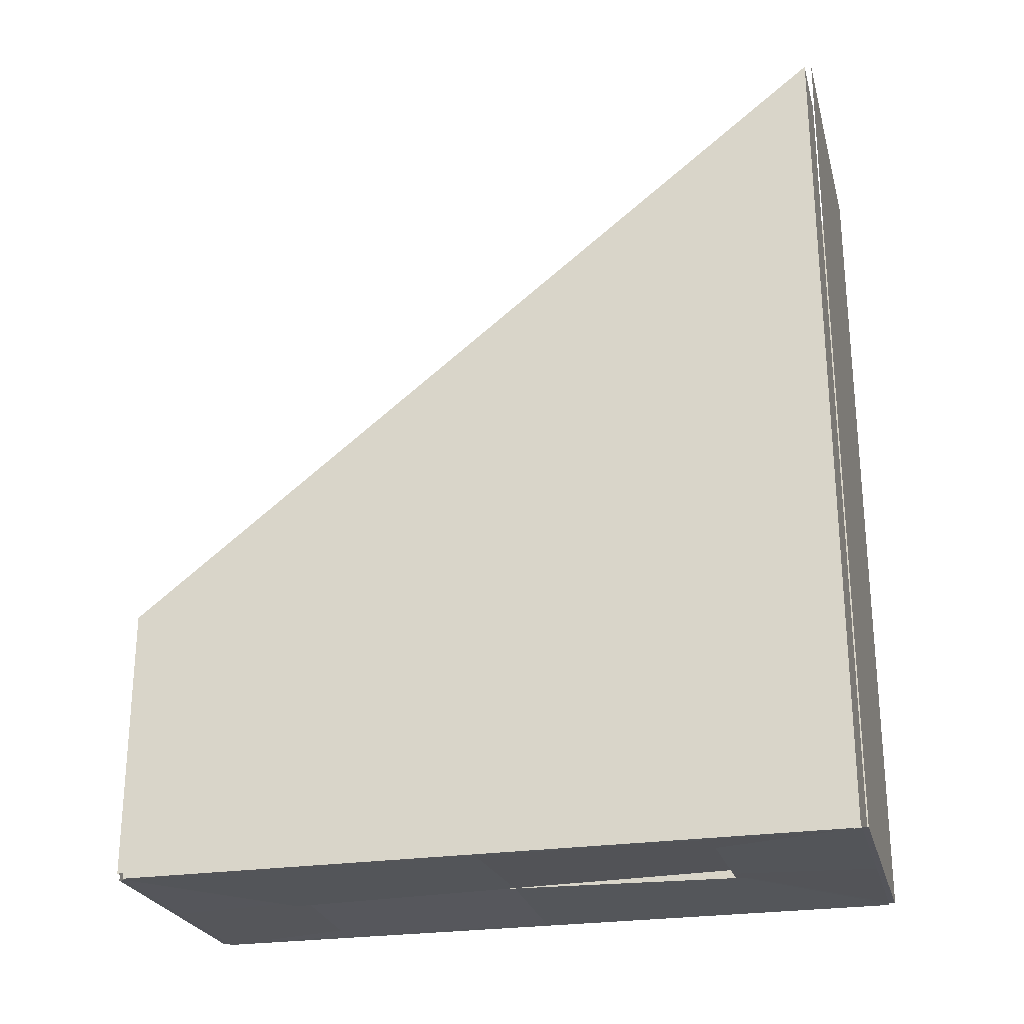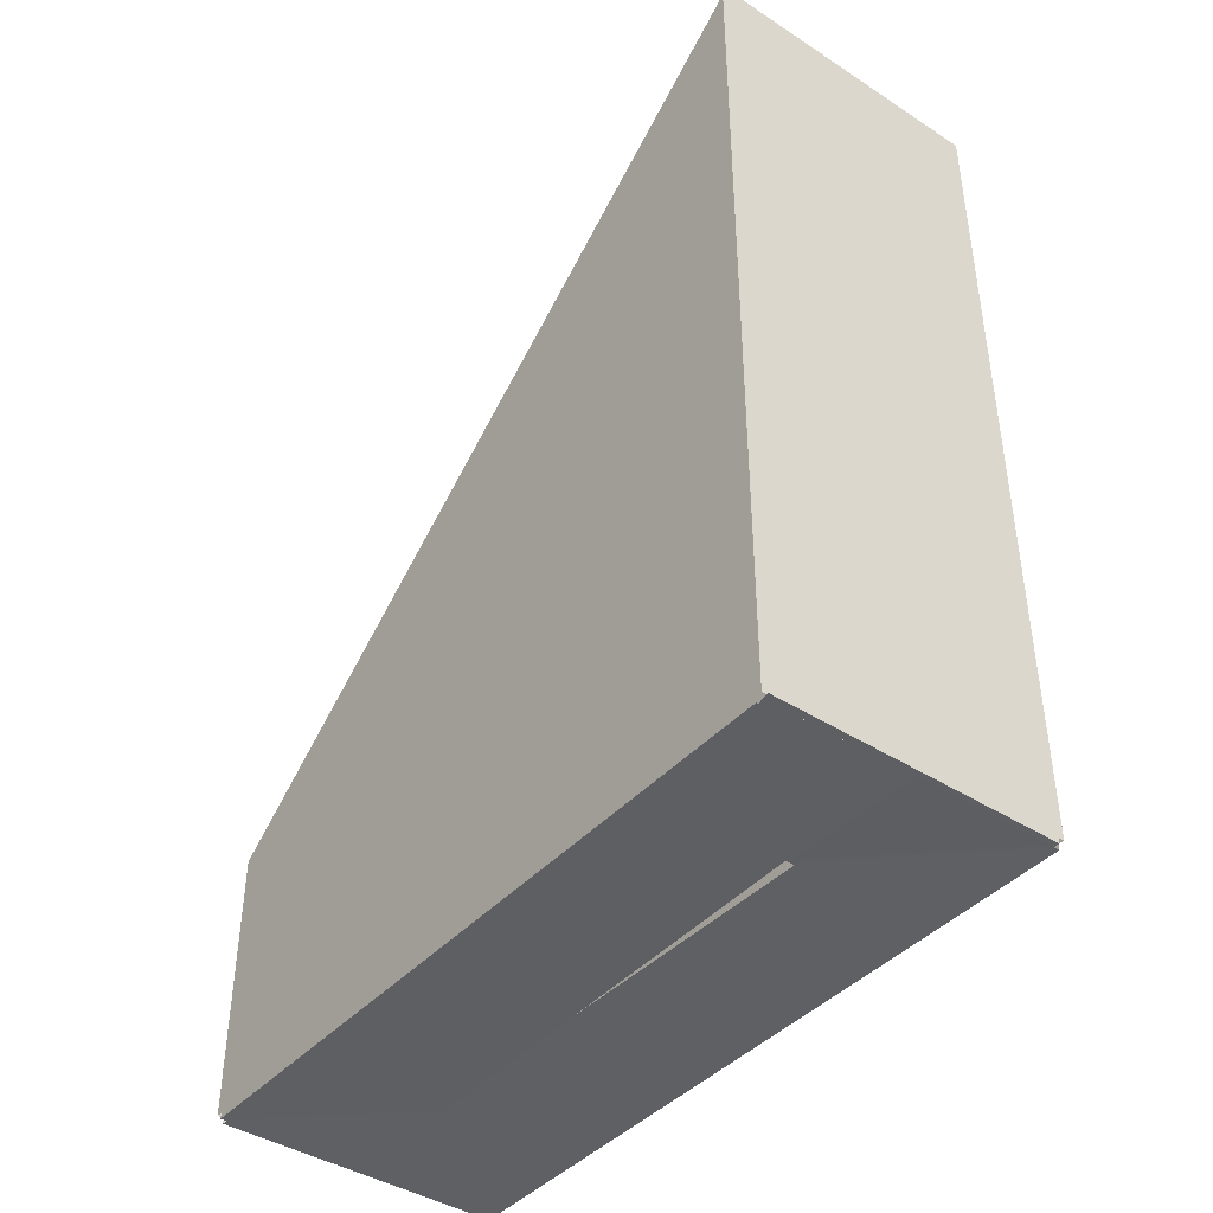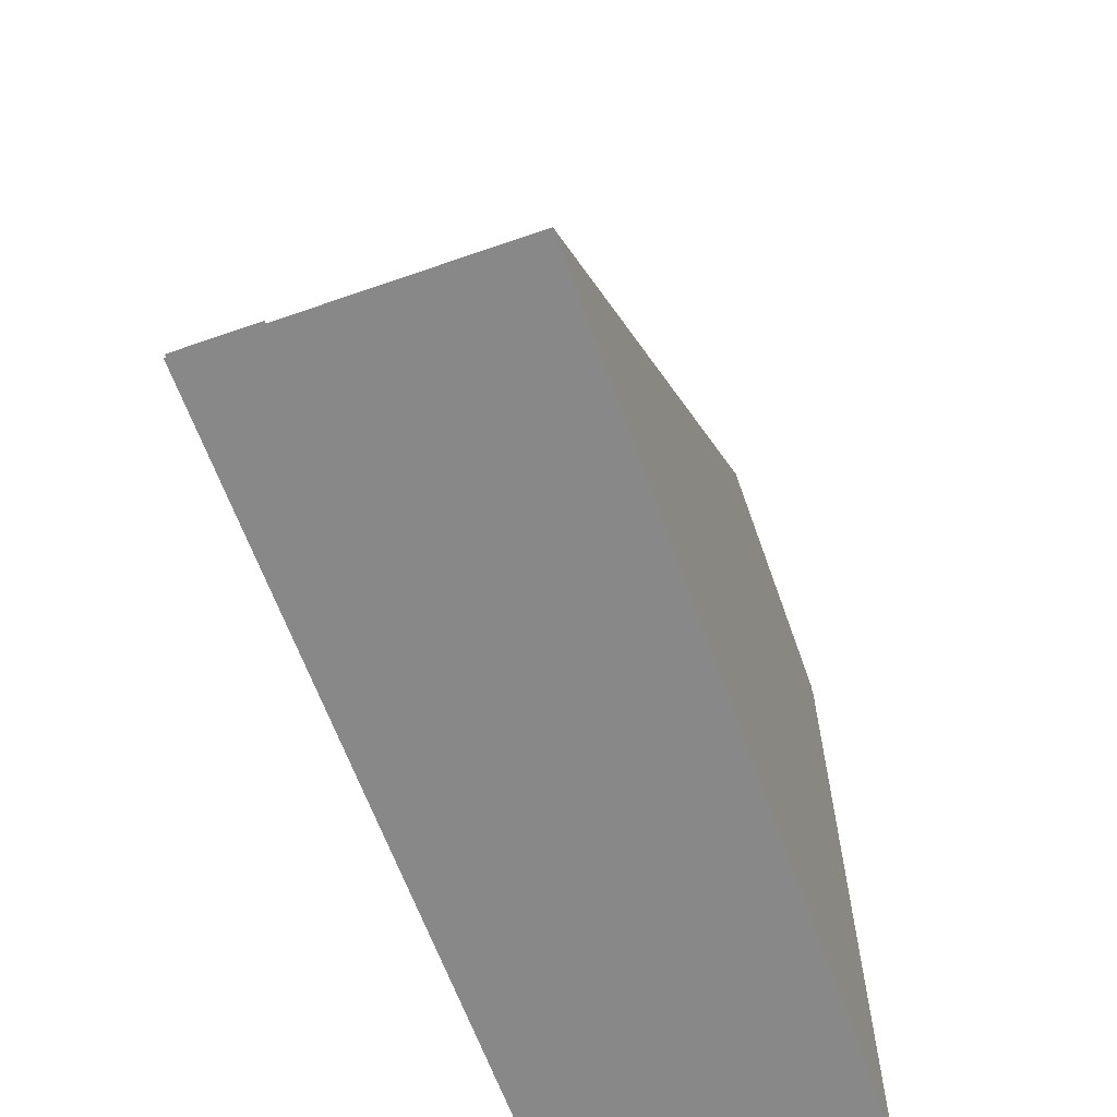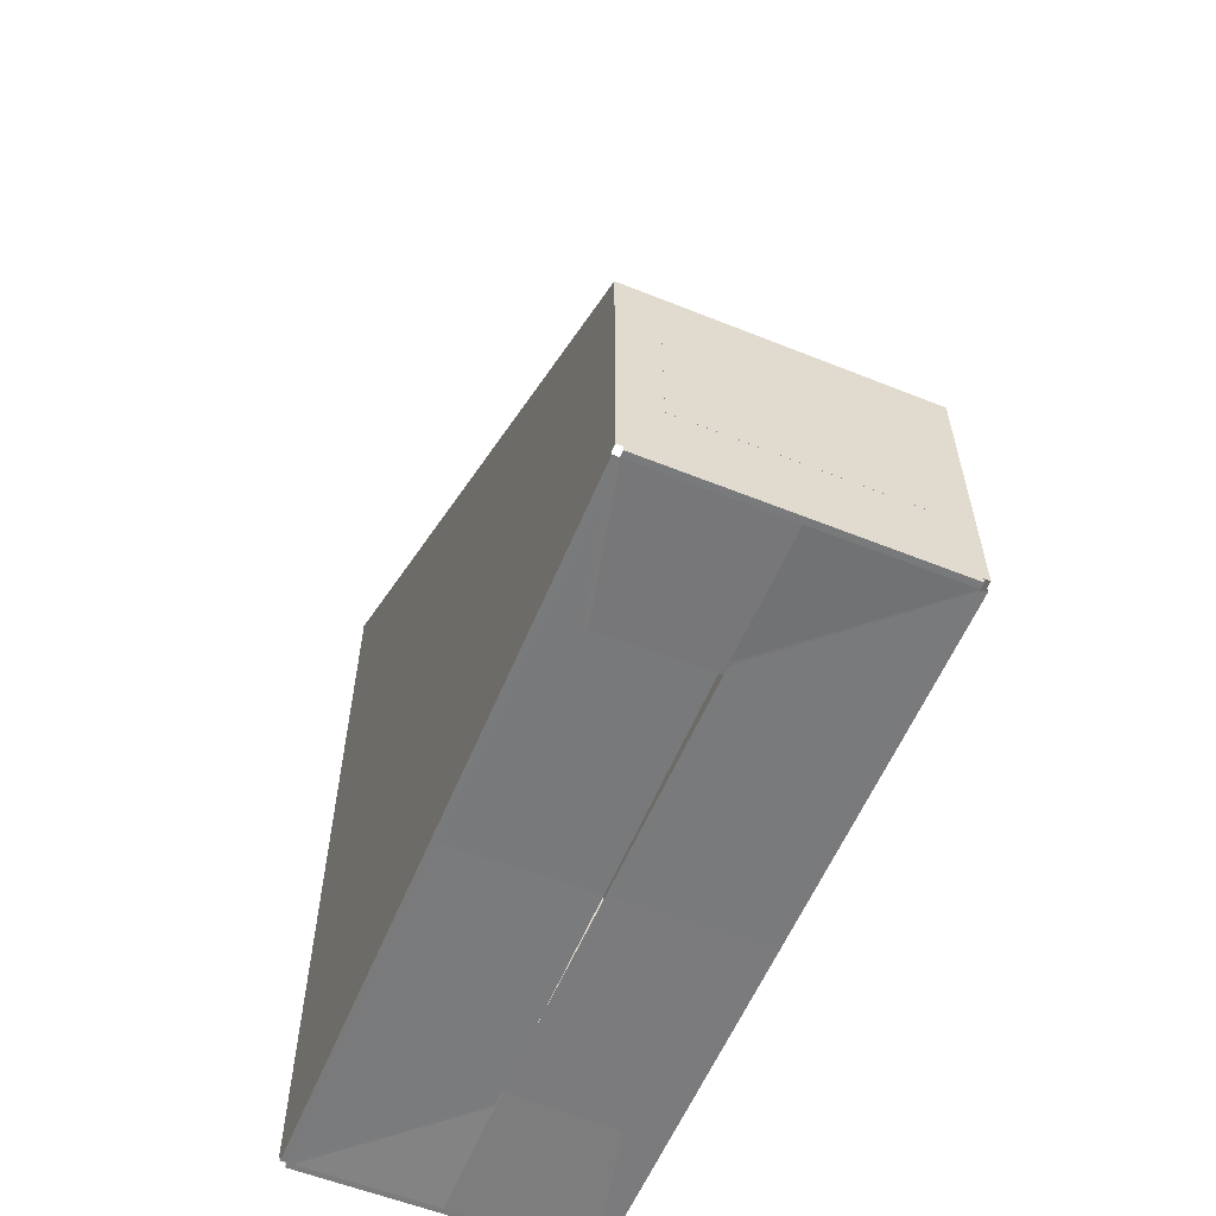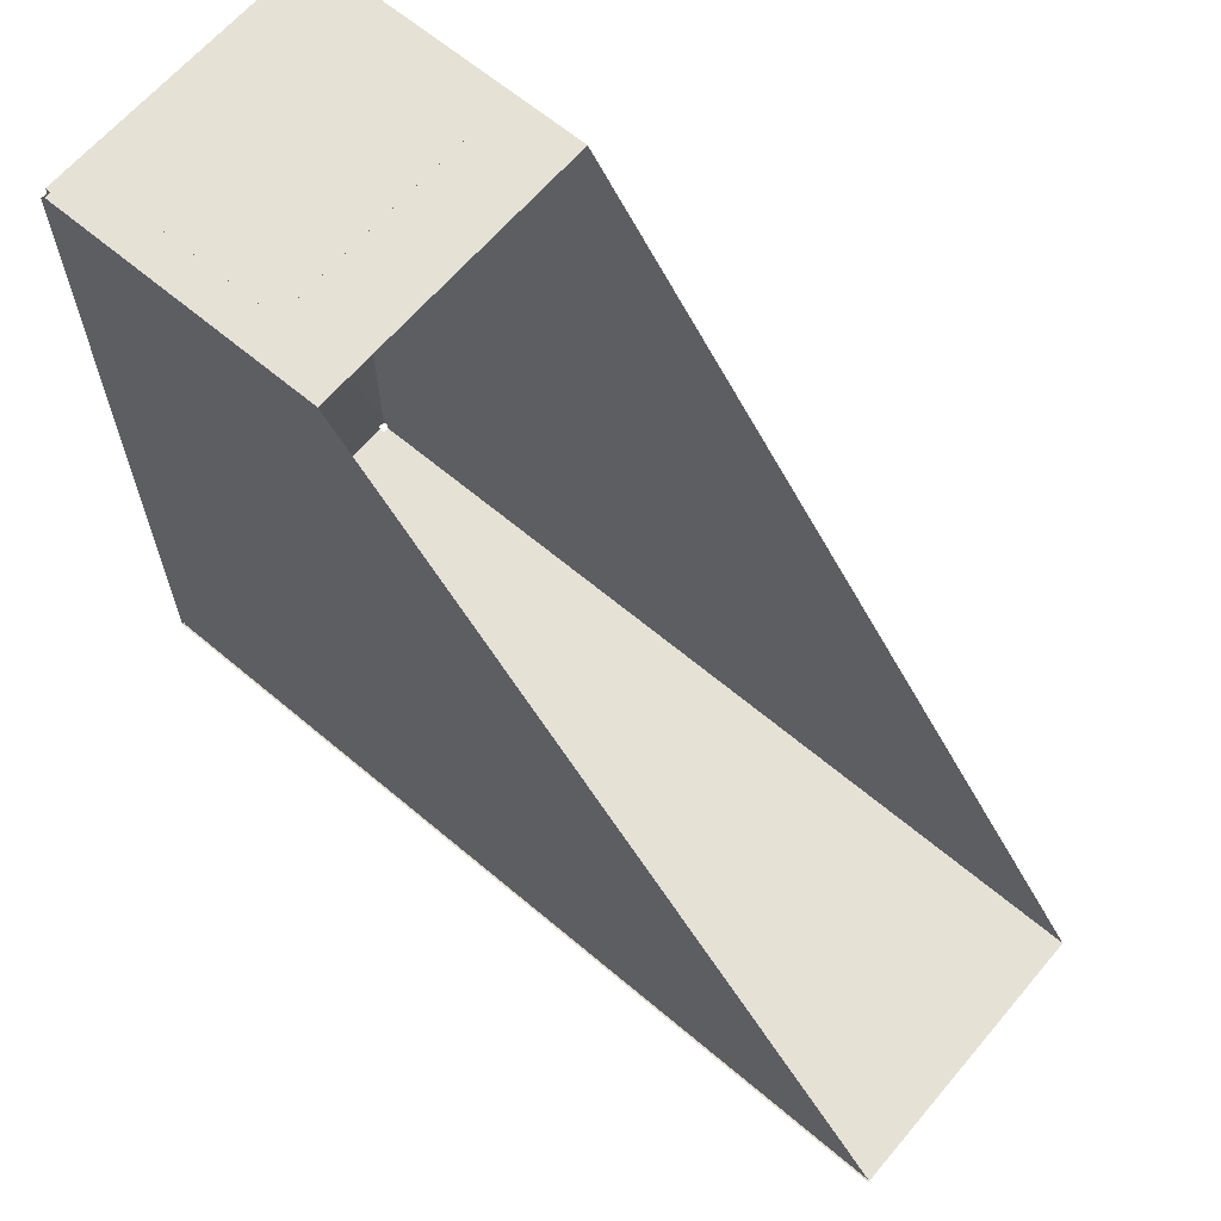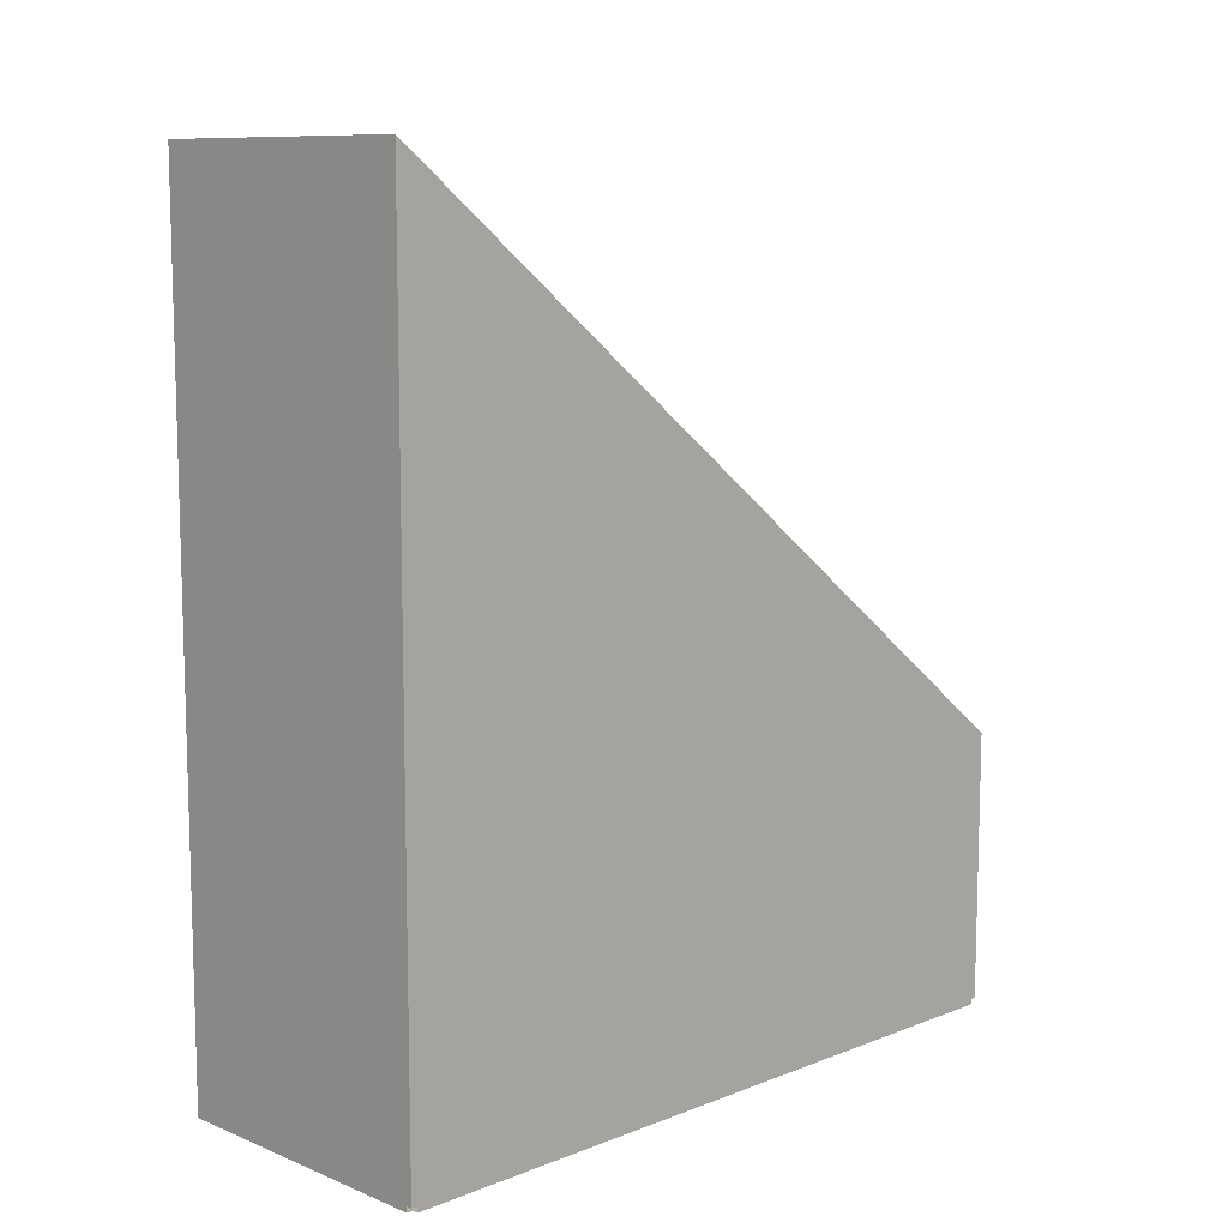
<metadata>
{"format":"obj","ext":"obj","renderer":"f3d","projection":"perspective","resolution":1024,"background":"white","views":[{"elev":-25.0,"azim":104.3,"up":"+Y"},{"elev":-41.9,"azim":142.2,"up":"+Y"},{"elev":-62.7,"azim":-160.5,"up":"+Z"},{"elev":-58.2,"azim":-22.5,"up":"+Y"},{"elev":64.4,"azim":130.3,"up":"+Z"},{"elev":9.9,"azim":-134.6,"up":"+Y"}]}
</metadata>
<code>
v  -39.38 25 134.5
v  -12.71 25 134.5
v  -12.71 41.67 134.5
v  -39.38 41.67 134.5
v  13.96 25 134.5
v  13.96 41.67 134.5
v  40.62 25 134.5
v  40.62 41.67 134.5
v  -12.71 58.33 134.5
v  -39.38 58.33 134.5
v  13.96 58.33 134.5
v  40.62 58.33 134.5
v  -12.71 75 134.5
v  -39.38 75 134.5
v  13.96 75 134.5
v  40.62 75 134.5
v  -12.71 41.67 134.5
v  -12.71 25 134.5
v  -39.38 25 134.5
v  -39.38 41.67 134.5
v  13.96 41.67 134.5
v  13.96 25 134.5
v  40.62 41.67 134.5
v  40.62 25 134.5
v  -12.71 58.33 134.5
v  -39.38 58.33 134.5
v  13.96 58.33 134.5
v  40.62 58.33 134.5
v  -12.71 75 134.5
v  -39.38 75 134.5
v  13.96 75 134.5
v  40.62 75 134.5
g Plane001
f 1 2 3 4
f 2 5 6 3
f 5 7 8 6
f 4 3 9 10
f 3 6 11 9
f 6 8 12 11
f 10 9 13 14
f 9 11 15 13
f 11 12 16 15
f 17 18 19 20
f 21 22 18 17
f 23 24 22 21
f 25 17 20 26
f 27 21 17 25
f 28 23 21 27
f 29 25 26 30
f 31 27 25 29
f 32 28 27 31
f 2 1 19 18
f 1 4 20 19
f 5 2 18 22
f 7 5 22 24
f 8 7 24 23
f 4 10 26 20
f 12 8 23 28
f 14 13 29 30
f 10 14 30 26
f 13 15 31 29
f 16 12 28 32
f 15 16 32 31
v  -50.33 298.7 -132.5
v  0 298.7 -132.5
v  0 2 -132.5
v  -50.33 2 -132.5
v  -52.5 99.6 130.3
v  -52.5 198.3 0
v  -52.5 2 0
v  -52.5 2 130.3
v  50.33 97.94 132.5
v  0 97.94 132.5
v  0 2 132.5
v  50.33 2 132.5
v  52.5 2 -127.8
v  52.5 297 -127.8
v  52.5 198.3 1.25
v  52.5 2 1.25
v  25 298.7 -130
v  50.02 298.7 -130
v  50.02 2 -130
v  25 2 -130
v  52.5 0 1.25
v  50.33 0.015 1.238
v  50.33 0.0298 -127.4
v  52.5 0 -127.8
v  -52.5 0 0
v  -50.3 0.015 0
v  -50.3 0.0298 129.8
v  -52.5 0 130.3
v  0 0 132.5
v  -0 0.015 130.3
v  50.21 0.0294 130.3
v  50.33 0 132.5
v  0 0 -132.5
v  0 0.015 -130.4
v  -50.21 0.0294 -130.4
v  -50.33 0 -132.5
v  52.5 2 -130
v  52.5 298.7 -130
v  52.5 97.94 132.5
v  52.5 2 132.5
v  52.5 2 130.3
v  52.5 99.6 130.3
v  -0.0999 3 -85
v  50.33 0.03 -129.6
v  -0.0999 2.975 -83.59
v  -52.5 97.94 132.5
v  -52.5 2 132.5
v  -52.5 2 -132.5
v  -52.5 2 -130.3
v  -52.5 297 -130.3
v  -52.5 298.7 -132.5
v  -0.6739 3 85
v  -50.3 0.03 132
v  -0.6739 2.975 83.59
v  -50.33 2 132.5
v  -50.33 97.94 132.5
v  40 3 80
v  52.38 0.03 130.3
v  38.35 2.938 80
v  52.5 2 -132.5
v  50.33 2 -132.5
v  50.33 298.7 -132.5
v  52.5 298.7 -132.5
v  50.33 0 -132.5
v  52.5 0 -132.5
v  52.38 0 -130.4
v  50.21 0.0006 -130.4
v  -40 3 -80
v  -52.38 0.03 -130.4
v  -38.35 2.938 -80
v  -50.33 305 -132.5
v  0 305 -132.5
v  -52.5 101.7 130.3
v  -52.5 202.5 0
v  -52.5 0 -130.3
v  50.33 100 132.5
v  0 100 132.5
v  -50.33 0 132.5
v  52.5 303.3 -127.8
v  52.5 202.5 1.25
v  52.5 0 130.3
v  25 305 -130
v  50.02 305 -130
v  52.5 305 -130
v  52.5 101.7 130.3
v  52.5 100 132.5
v  -52.5 100 132.5
v  -52.5 303.3 -130.3
v  -52.5 305 -132.5
v  -50.33 100 132.5
v  50.33 305 -132.5
v  52.5 305 -132.5
v  -0.0999 0.0249 83.59
v  -0.0999 1.5 -0
v  50.33 0.0002 129.9
v  -0.6739 0.0249 -83.59
v  -0.6739 1.5 -0
v  -50.3 0.0002 -129.8
v  -38.35 0.0309 80
v  0 1.5 80
v  -50.21 0.0006 130.3
v  38.35 0.0619 -80
v  0 1.5 -80
v  -0.0999 0 85
v  50.33 0 130.4
v  -0.6739 0 -85
v  -50.3 0 -132
v  -40 -0.0309 80
v  -52.38 0 130.3
v  40 0 -80
v  25 0 -130
v  50.02 0 -130
g Line001
f 33 34 35 36
f 37 38 39 40
f 41 42 43 44
f 45 46 47 48
f 49 50 51 52
f 53 54 55 56
f 57 58 59 60
f 61 62 63 64
f 65 66 67 68
f 69 70 46 45
f 71 72 73 74
f 75 76 55 77
f 78 37 40 79
f 80 81 82 83
f 84 85 59 86
f 71 41 44 72
f 79 87 88 78
f 89 90 63 91
f 83 33 36 80
f 92 93 94 95
f 96 97 98 99
f 100 101 67 102
f 103 104 34 33
f 96 65 35 93
f 105 106 38 37
f 107 57 39 81
f 108 109 42 41
f 110 61 43 87
f 46 111 112 47
f 113 53 48 73
f 114 115 50 49
f 70 116 111 46
f 74 117 118 71
f 119 105 37 78
f 120 121 83 82
f 118 108 41 71
f 122 119 78 88
f 121 103 33 83
f 97 96 93 92
f 123 124 95 94
f 125 126 54 127
f 128 129 58 130
f 131 132 62 133
f 134 135 66 99
f 136 125 127 137
f 138 128 130 139
f 140 131 133 141
f 142 134 99 98
f 88 87 43 42
f 110 133 62 61
f 122 88 42 109
f 64 44 43 61
f 91 63 62 132
f 94 93 35 34
f 96 99 66 65
f 123 94 34 104
f 68 36 35 65
f 102 67 66 135
f 38 82 81 39
f 74 73 48 47
f 113 127 54 53
f 107 130 58 57
f 106 120 82 38
f 60 40 39 57
f 117 74 47 112
f 56 45 48 53
f 77 55 54 126
f 86 59 58 129
f 70 69 51 50
f 116 70 50 115
f 143 52 51 144

</code>
